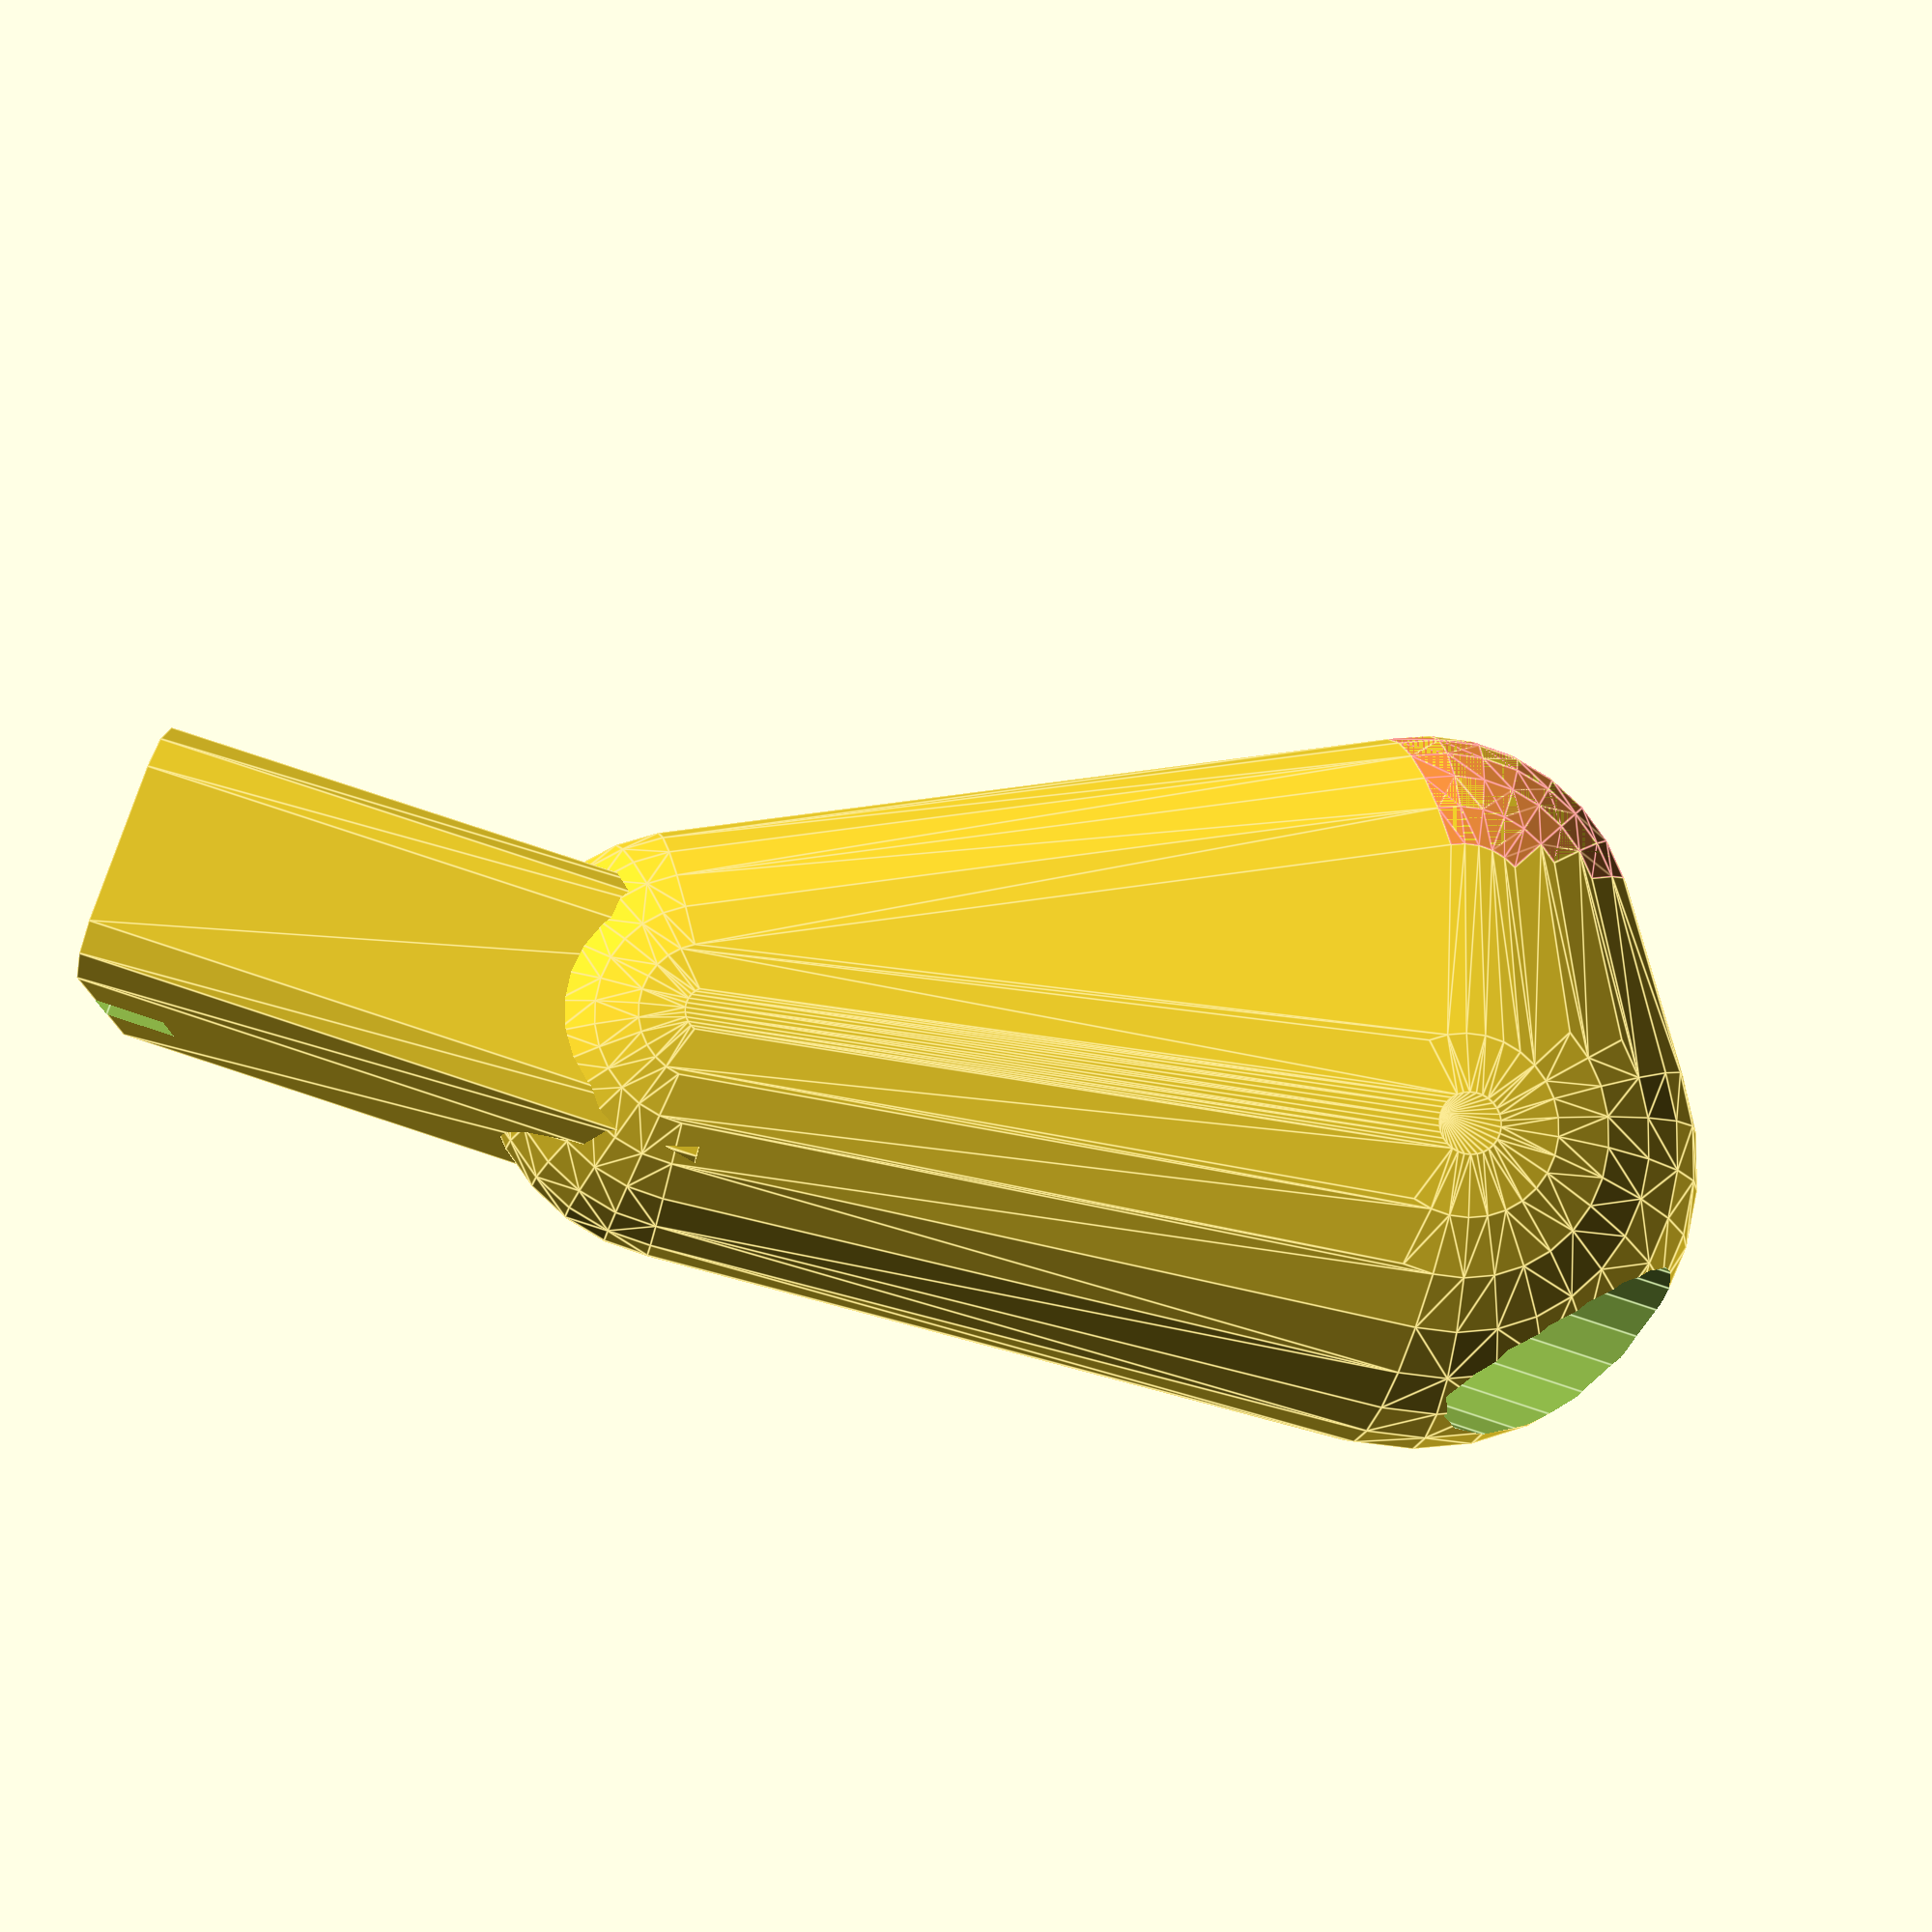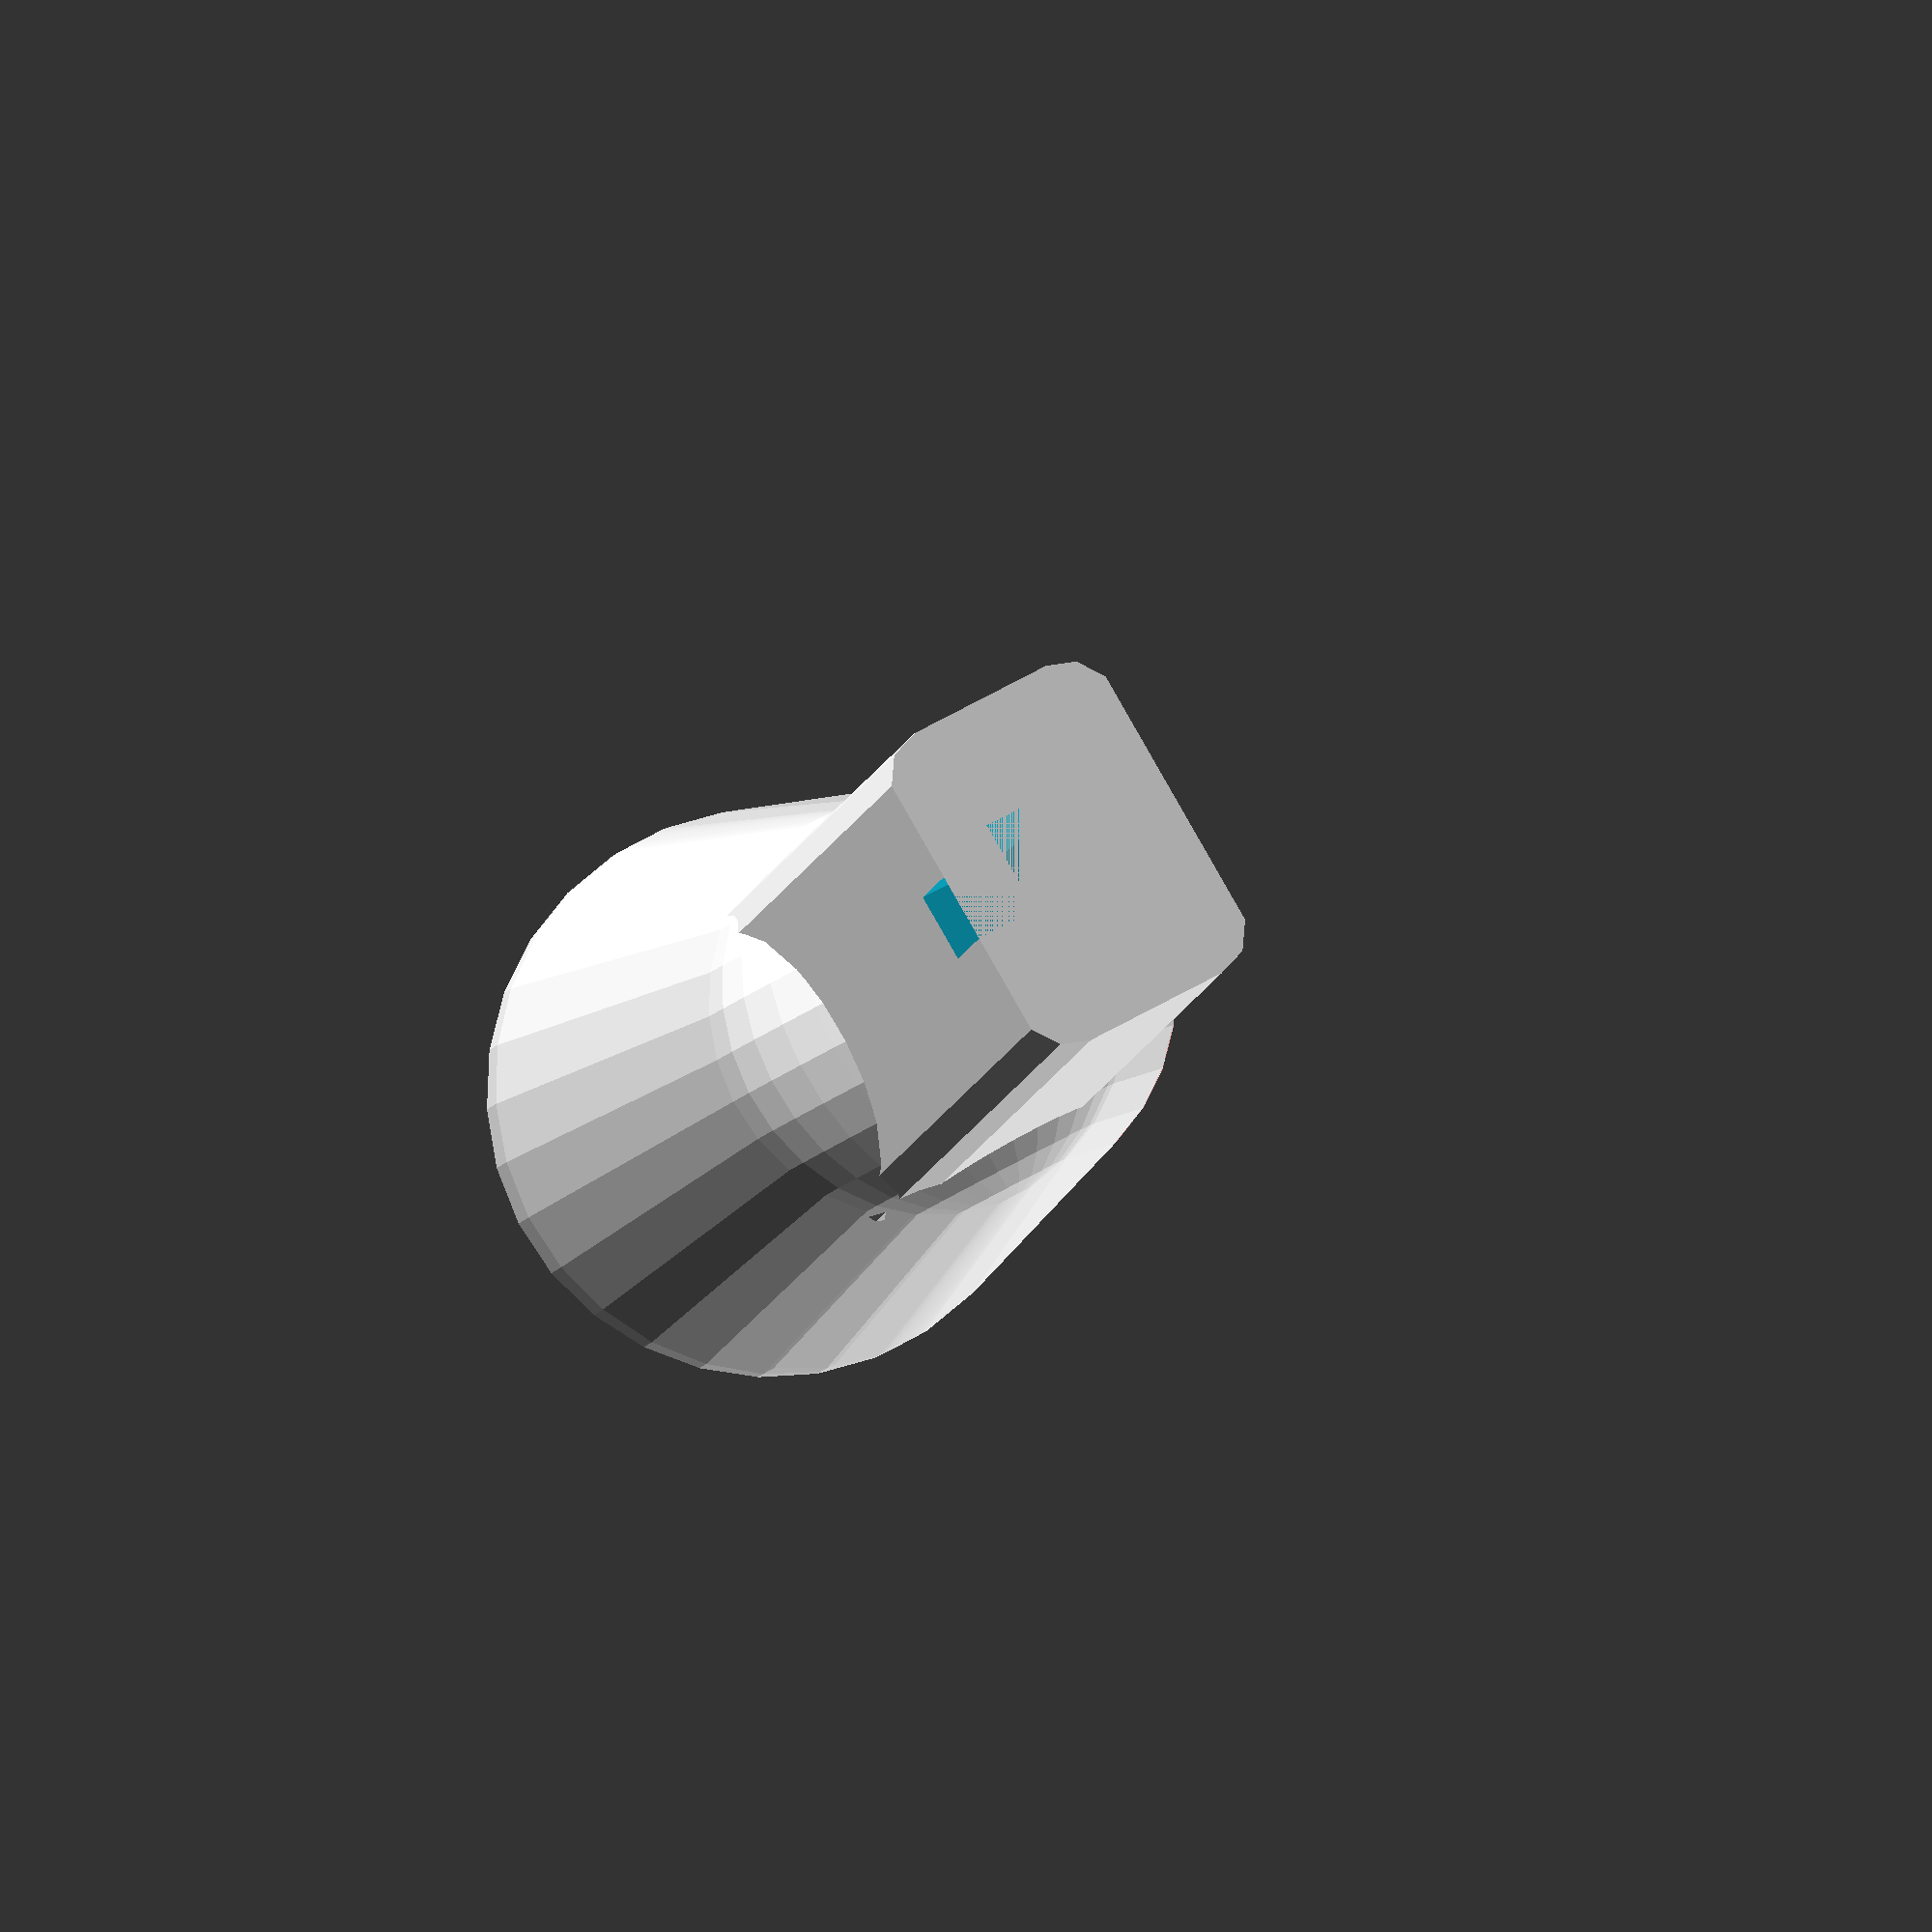
<openscad>
module rounded_cylinder(x, y, h, r) {
     linear_extrude(height=h) {
          translate([-(x-r)/2, -(y-r)/2]) {
               minkowski() {
                    square([x-r,y-r]);
                    circle(r);
               }
          }
     }
}


module tang_tube() {
// wire notch
     translate([-2,3.5])
          cube([4,4,4]);
     
// square part 40
     translate([-3.5, -3.5])
          cube(size=[7,7,40], center=false);
     
// small cylinder part 18
     translate([0,0,40])
          cylinder(r=3.5, h=42, center=false);

// large cylinder part: rest of handle
     translate([0,0,58])
          cylinder(r=6, h=50);
}

module top_hook() {
     hull() {
          translate([0, 10, 0]) sphere(5, center=true);
          translate([0, 0, 0]) sphere(5, center=true);
          translate([0, 2, 7]) sphere(3, center=true);
     }
}



module bottom_front_hook() {
     hull() {
          translate([0, 5, 0]) sphere(5, center=true);
          translate([0, 0, 0]) sphere(5, center=true);
          translate([1, 7, 7]) sphere(3, center=true);

          translate([7, 5, 0]) sphere(5, center=true);
          translate([7, 0, 0]) sphere(5, center=true);
          translate([9, 7, 7]) sphere(3, center=true);

     }
}

module palm_grip() {
     hull() {
     /* minkowski() { */
     /*      linear_extrude(height=12) { */
     /*           polygon([[0,0], */
     /*                    [0,9], */
     /*                    [40,9], */
     /*                    [40,0], */
     /*                    [30,-20] */
     /*                        ] */
          
     /*                ); */
     /*      } */
     /*      sphere(3); */
     /* } */
          translate([-10, 7, 0])sphere(12);
          translate([30, 0, 0])sphere(16);
          #translate([27, -12, 0])sphere(12);
     
     }
}
//#palm_grip();
difference() {
     union() {
          union() {
               rounded_cylinder(17, 12, 35, 3);
               translate([-1,-8,42]) rotate([0, -96, 0]) palm_grip();
          }
*         translate([5, 7, 50]) rotate([-90, 0, 0]) top_hook();
         *translate([3,-7,37]) rotate([90,180,0]) bottom_front_hook();

     }
     tang_tube();
}

</openscad>
<views>
elev=280.1 azim=272.0 roll=288.3 proj=p view=edges
elev=197.3 azim=301.2 roll=17.2 proj=o view=solid
</views>
